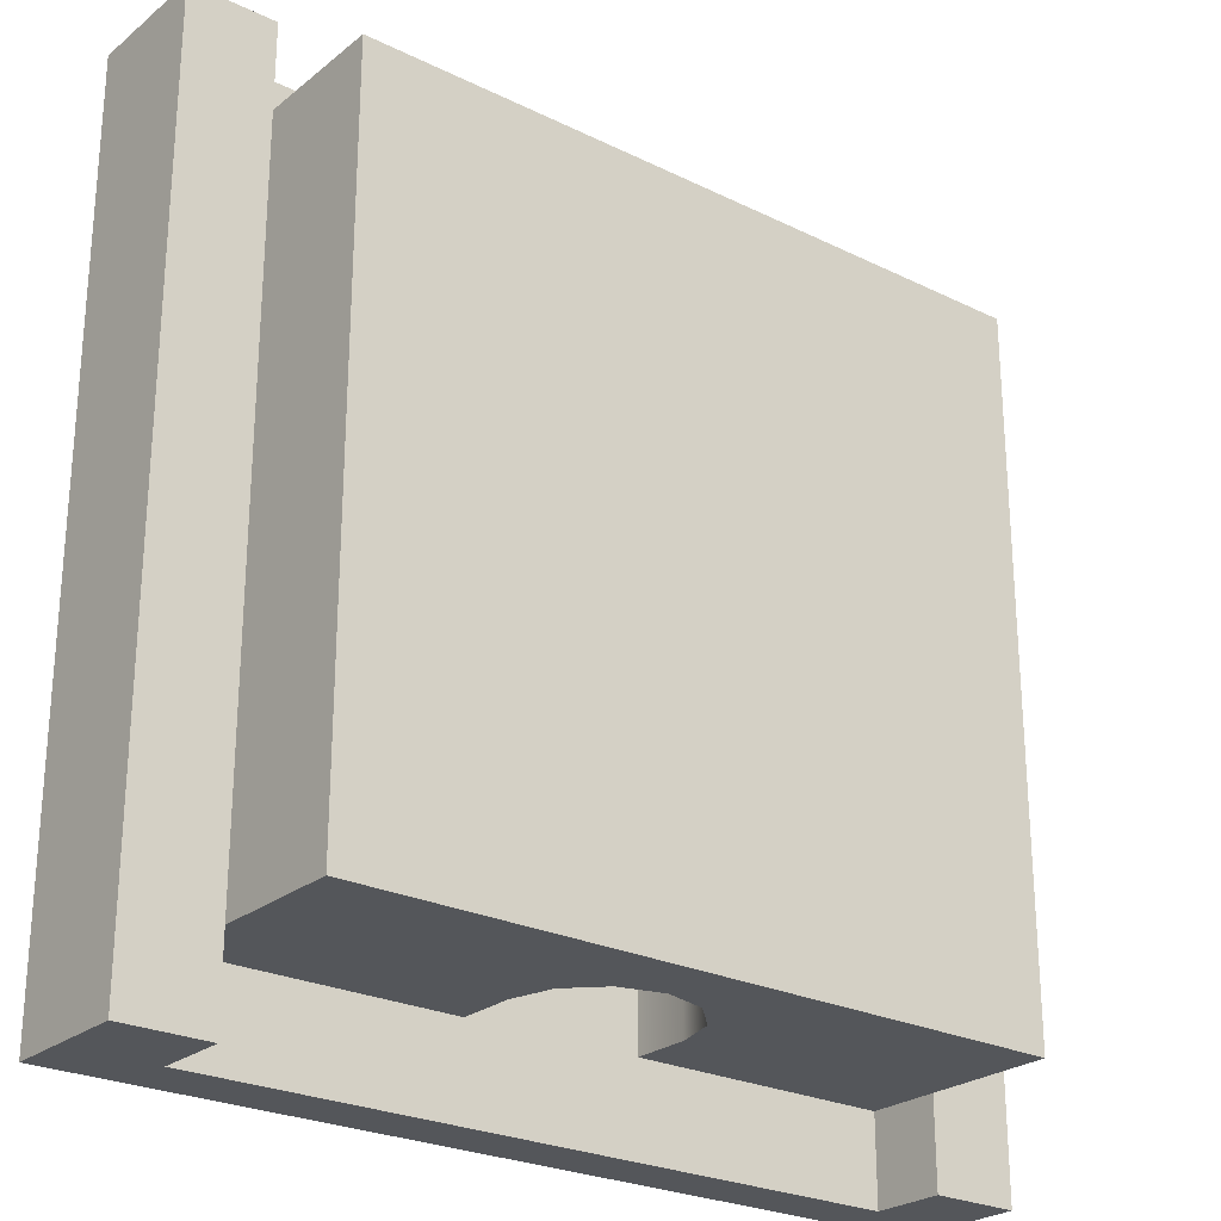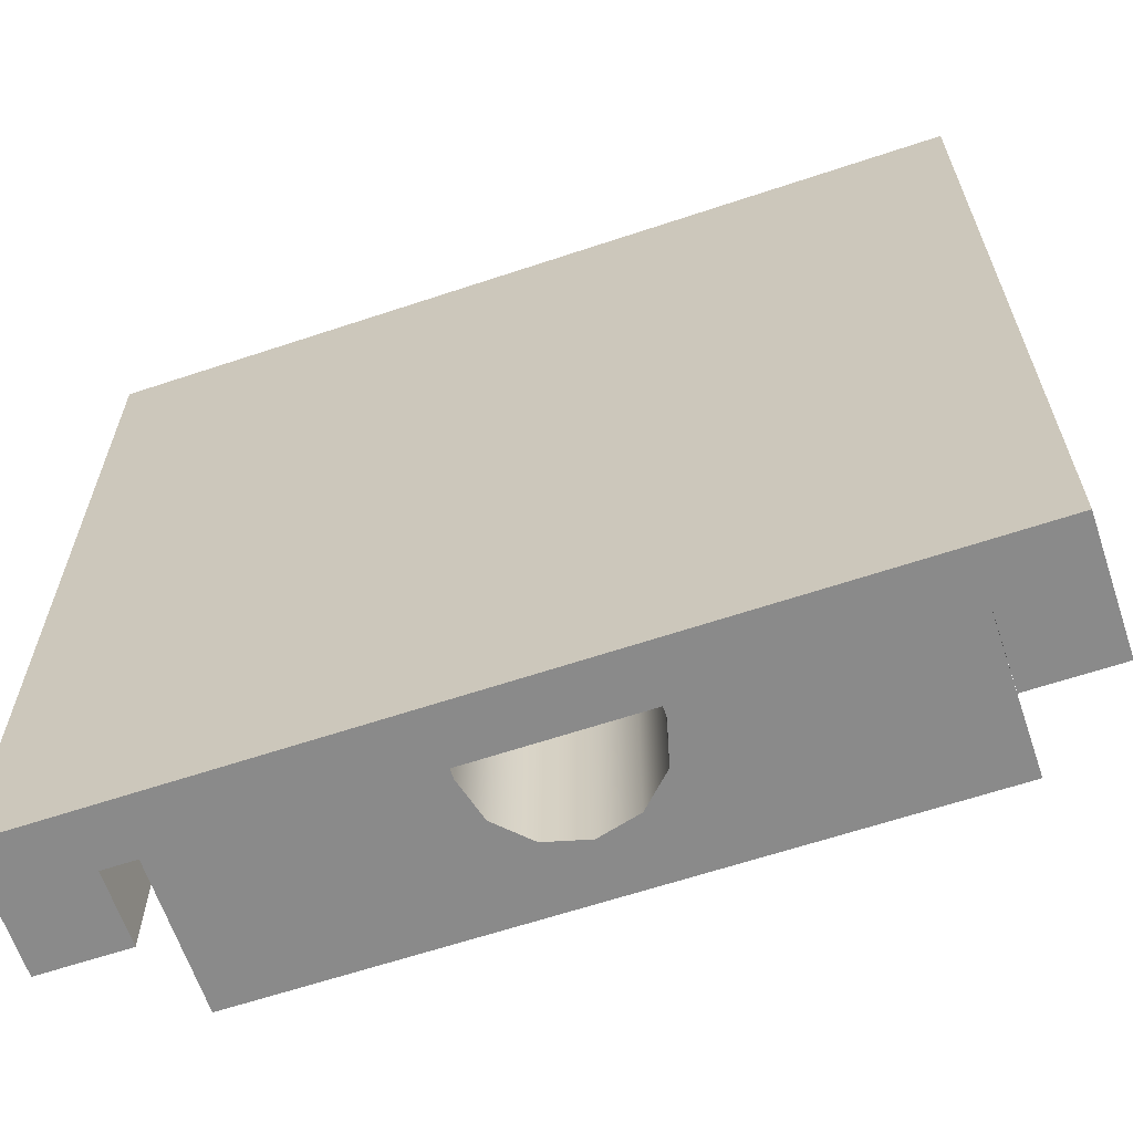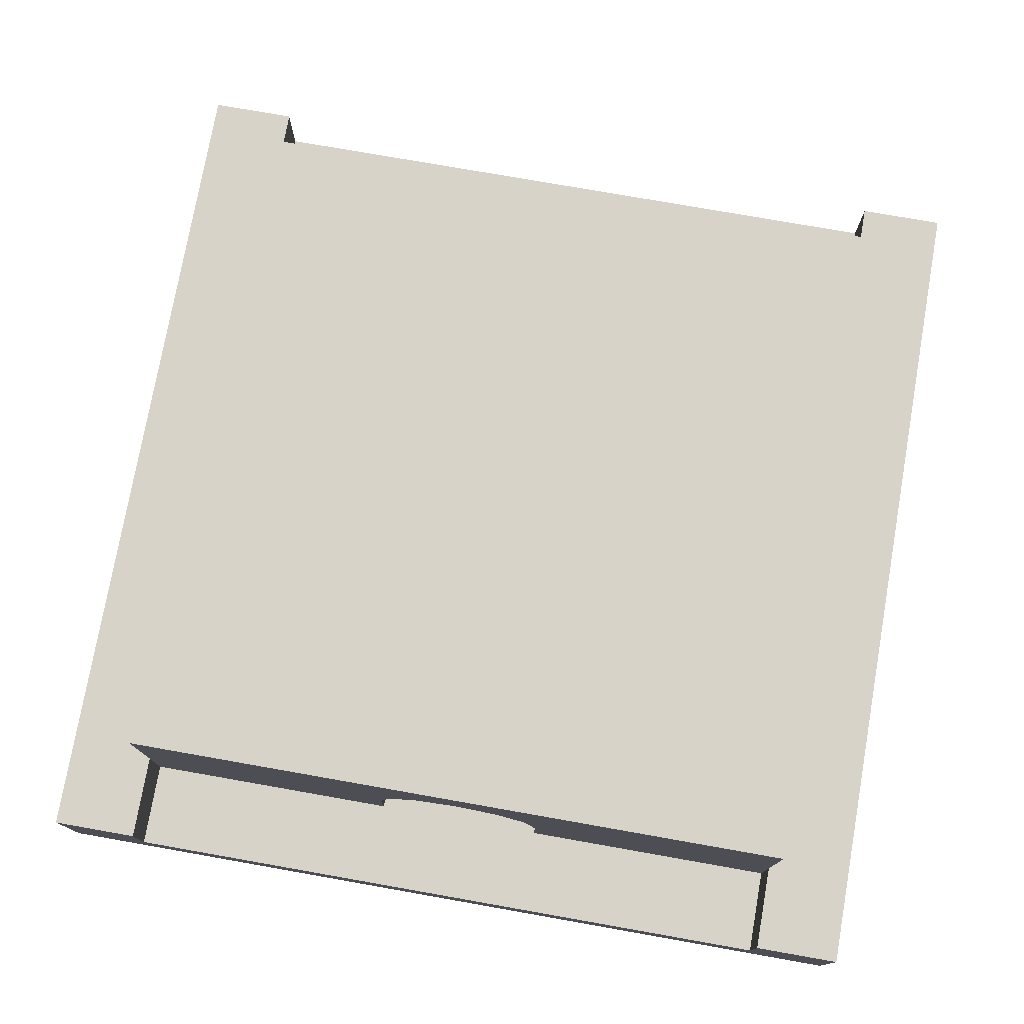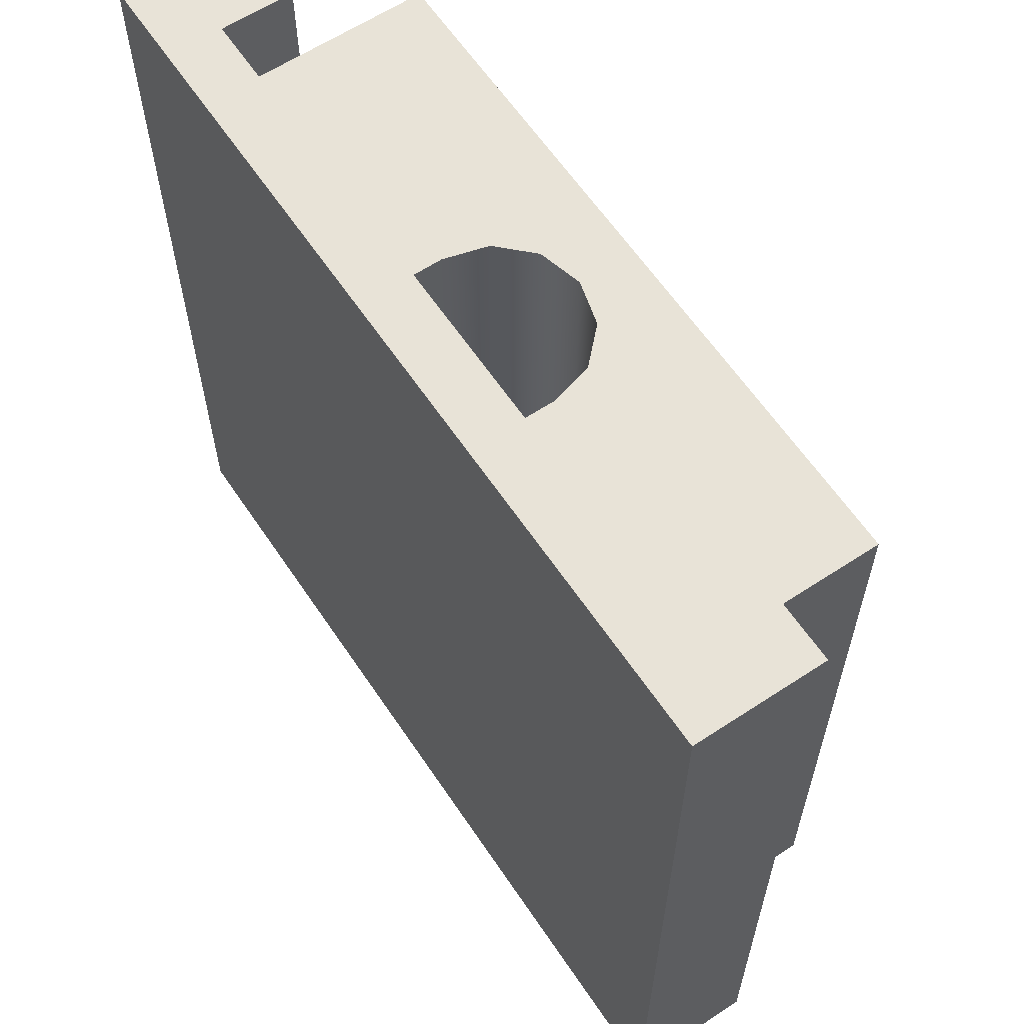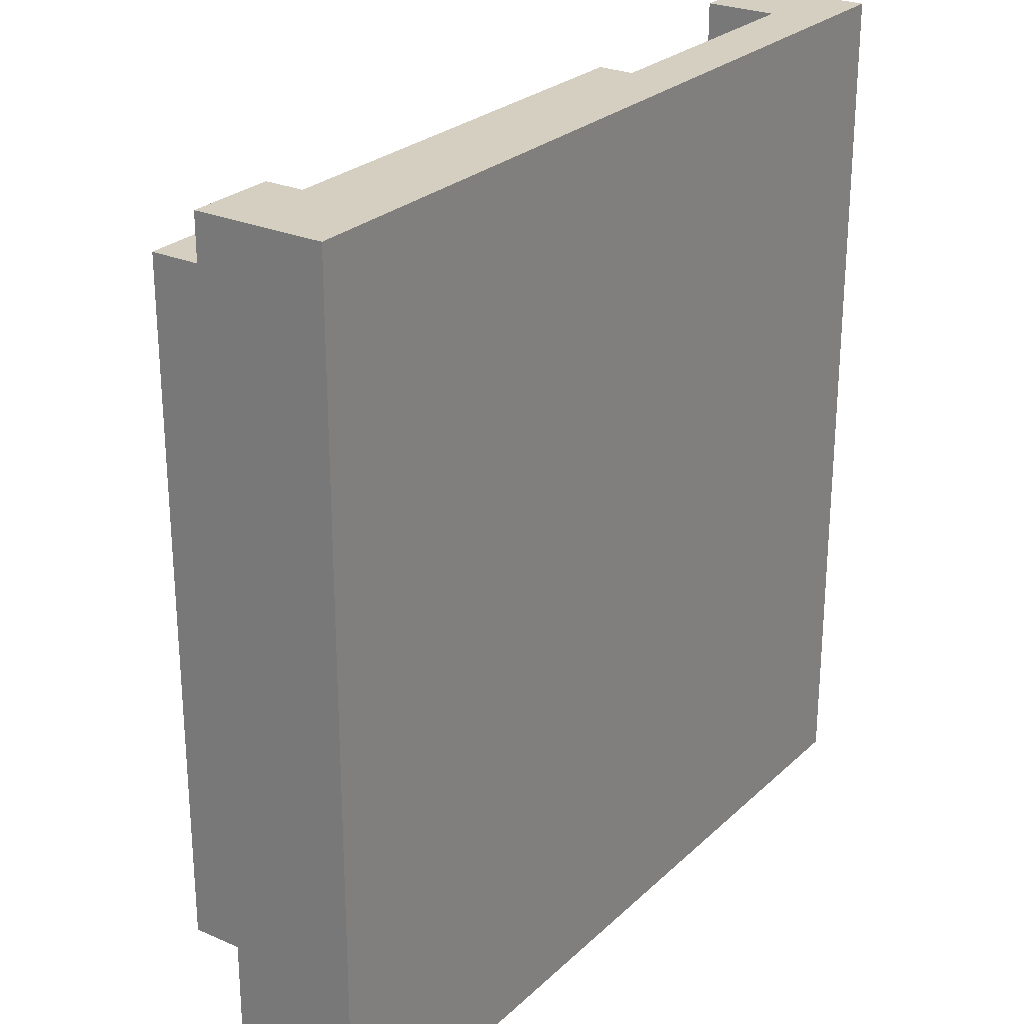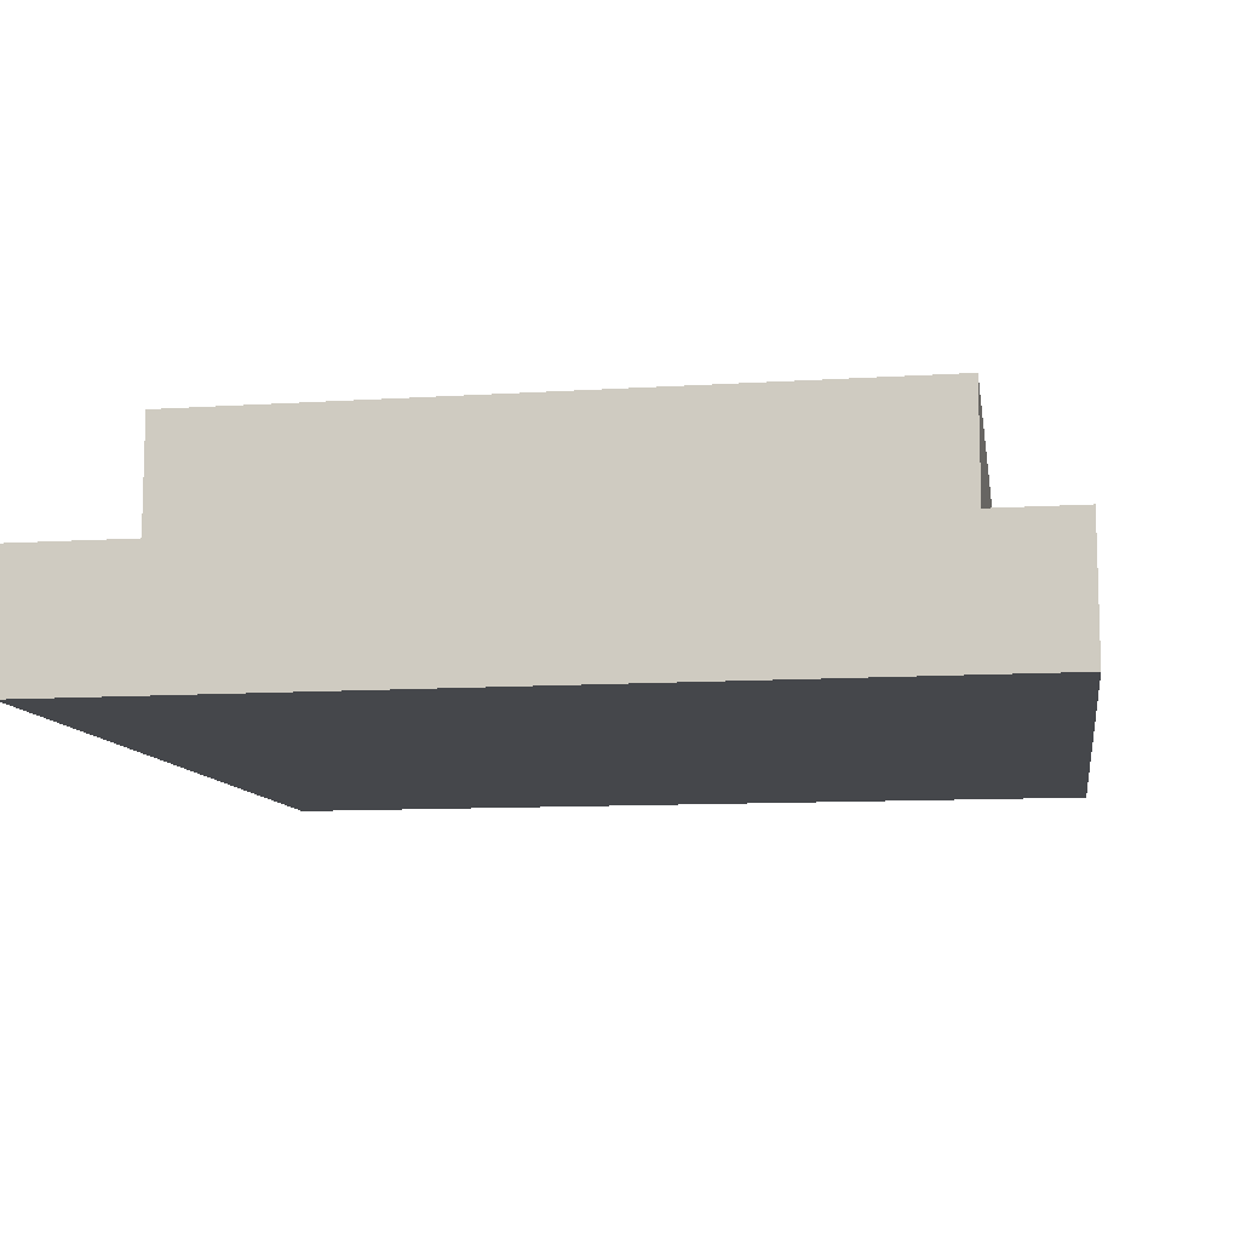
<metadata>
{"format":"obj","ext":"obj","renderer":"f3d","projection":"perspective","resolution":1024,"background":"white","views":[{"elev":-25.2,"azim":141.7,"up":"+Z"},{"elev":-63.6,"azim":18.6,"up":"+Z"},{"elev":76.2,"azim":10.0,"up":"+Y"},{"elev":61.7,"azim":56.2,"up":"+Z"},{"elev":25.9,"azim":-55.1,"up":"+Z"},{"elev":-10.2,"azim":-80.6,"up":"+Y"}]}
</metadata>
<code>
g tunnel-narrow
v 0.5 0 -0.5 1 1 1
v -0.5 0 -0.5 1 1 1
v 0.5 0 0.5 1 1 1
v -0.5 0 0.5 1 1 1
v 0.5 0.1467 -0.5 1 1 1
v 0.5 0.1467 0.5 1 1 1
v -0.5 0.1467 -0.5 1 1 1
v -0.5 0.1467 0.5 1 1 1
v 0.4 0.1467 -0.5 1 1 1
v 0.4 0.1467 0.5 1 1 1
v 0.4 0.06333 -0.5 1 1 1
v 0.4 0.06333 0.5 1 1 1
v -0.4 0.1467 -0.5 1 1 1
v -0.4 0.06333 -0.5 1 1 1
v -0.4 0.1467 0.5 1 1 1
v -0.4 0.06333 0.5 1 1 1
v -0.4 0.06333 -0.4 1 1 1
v -0.4 0.2966 -0.4 1 1 1
v -0.4 0.06333 0.4 1 1 1
v -0.4 0.2966 0.4 1 1 1
v 0.4 0.2966 -0.4 1 1 1
v 0.4 0.06333 -0.4 1 1 1
v 0.4 0.2966 0.4 1 1 1
v 0.4 0.06333 0.4 1 1 1
v 0.09999 0.06333 -0.4 1 1 1
v 0.09999 0.13 -0.4 1 1 1
v 0.09999 0.06333 0.4 1 1 1
v 0.09999 0.13 0.4 1 1 1
v -0.09999 0.06333 -0.4 1 1 1
v -0.09999 0.06333 0.4 1 1 1
v -0.09999 0.13 -0.4 1 1 1
v -0.09999 0.13 0.4 1 1 1
v -0.08659 0.18 -0.4 1 1 1
v -0.04999 0.2166 -0.4 1 1 1
v 7.453e-10 0.23 -0.4 1 1 1
v 0.04999 0.2166 -0.4 1 1 1
v 0.08659 0.18 -0.4 1 1 1
v 0.08659 0.18 0.4 1 1 1
v 0.04999 0.2166 0.4 1 1 1
v 7.453e-10 0.23 0.4 1 1 1
v -0.04999 0.2166 0.4 1 1 1
v -0.08659 0.18 0.4 1 1 1
f 3 2 1
f 2 3 4
f 6 1 5
f 1 6 3
f 4 7 2
f 7 4 8
f 9 6 5
f 6 9 10
f 12 9 11
f 9 12 10
f 14 7 13
f 14 2 7
f 2 14 1
f 11 1 14
f 1 11 5
f 5 11 9
f 15 14 13
f 14 15 16
f 12 6 10
f 12 3 6
f 3 12 4
f 16 4 12
f 4 16 8
f 8 16 15
f 7 15 13
f 15 7 8
f 14 12 11
f 12 14 16
f 19 18 17
f 18 19 20
f 23 22 21
f 22 23 24
f 27 26 25
f 26 27 28
f 18 23 21
f 23 18 20
f 31 30 29
f 30 31 32
f 18 29 17
f 29 18 31
f 31 18 33
f 33 18 34
f 34 18 35
f 21 35 18
f 21 36 35
f 21 37 36
f 21 26 37
f 22 26 21
f 26 22 25
f 23 27 24
f 27 23 28
f 28 23 38
f 38 23 39
f 39 23 40
f 20 40 23
f 20 41 40
f 20 42 41
f 20 32 42
f 19 32 20
f 32 19 30
f 28 37 26
f 37 28 38
f 38 36 37
f 36 38 39
f 39 35 36
f 35 39 40
f 40 34 35
f 34 40 41
f 41 33 34
f 33 41 42
f 42 31 33
f 31 42 32
g tunnel-narrow
f 3 2 1
f 2 3 4
f 6 1 5
f 1 6 3
f 4 7 2
f 7 4 8
f 9 6 5
f 6 9 10
f 12 9 11
f 9 12 10
f 14 7 13
f 14 2 7
f 2 14 1
f 11 1 14
f 1 11 5
f 5 11 9
f 15 14 13
f 14 15 16
f 12 6 10
f 12 3 6
f 3 12 4
f 16 4 12
f 4 16 8
f 8 16 15
f 7 15 13
f 15 7 8
f 14 12 11
f 12 14 16
f 19 18 17
f 18 19 20
f 23 22 21
f 22 23 24
f 27 26 25
f 26 27 28
f 18 23 21
f 23 18 20
f 31 30 29
f 30 31 32
f 18 29 17
f 29 18 31
f 31 18 33
f 33 18 34
f 34 18 35
f 21 35 18
f 21 36 35
f 21 37 36
f 21 26 37
f 22 26 21
f 26 22 25
f 23 27 24
f 27 23 28
f 28 23 38
f 38 23 39
f 39 23 40
f 20 40 23
f 20 41 40
f 20 42 41
f 20 32 42
f 19 32 20
f 32 19 30
f 28 37 26
f 37 28 38
f 38 36 37
f 36 38 39
f 39 35 36
f 35 39 40
f 40 34 35
f 34 40 41
f 41 33 34
f 33 41 42
f 42 31 33
f 31 42 32

</code>
